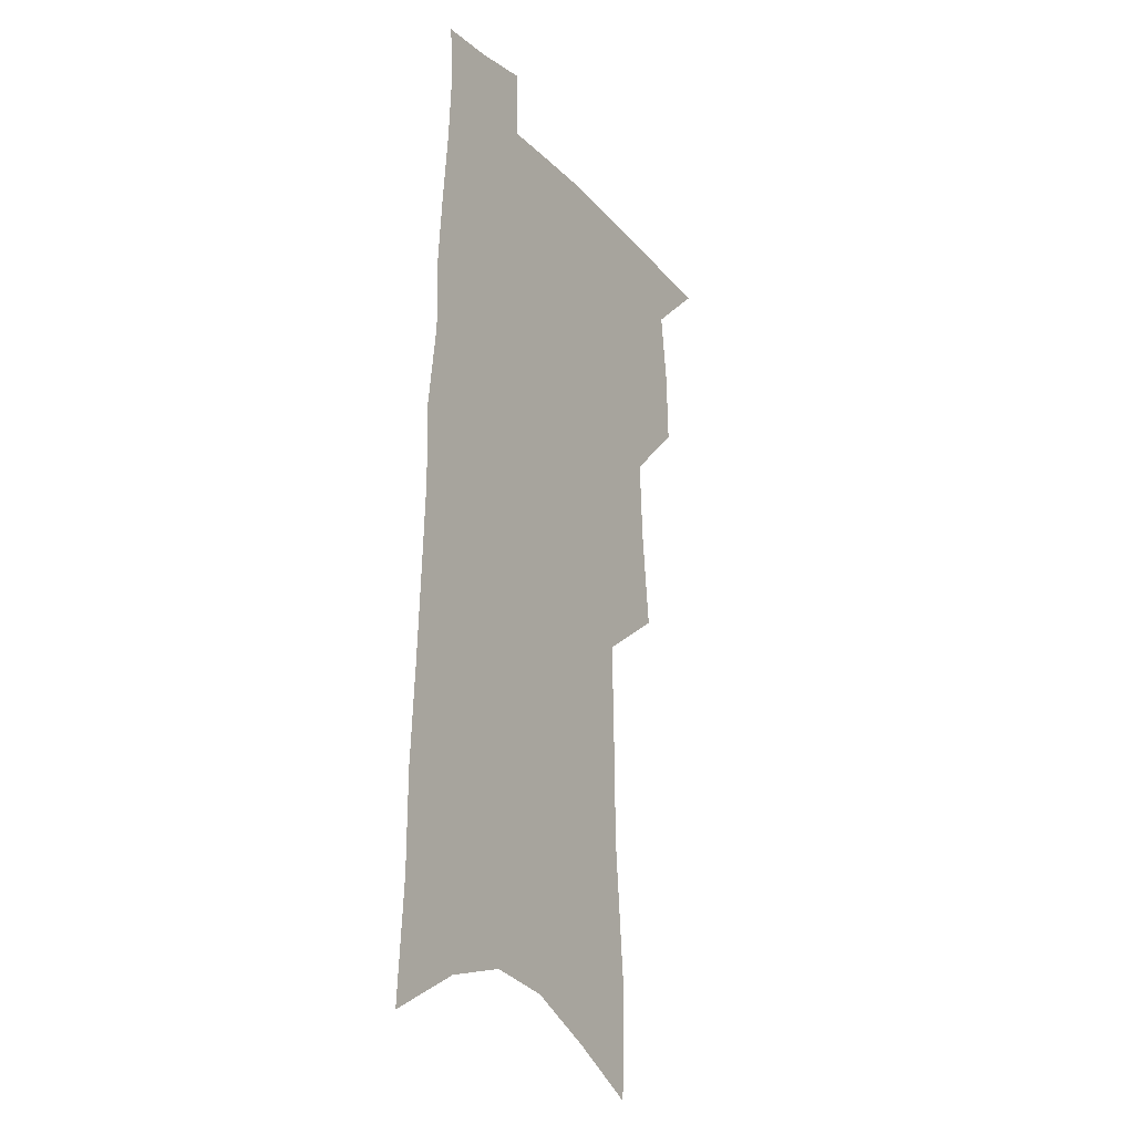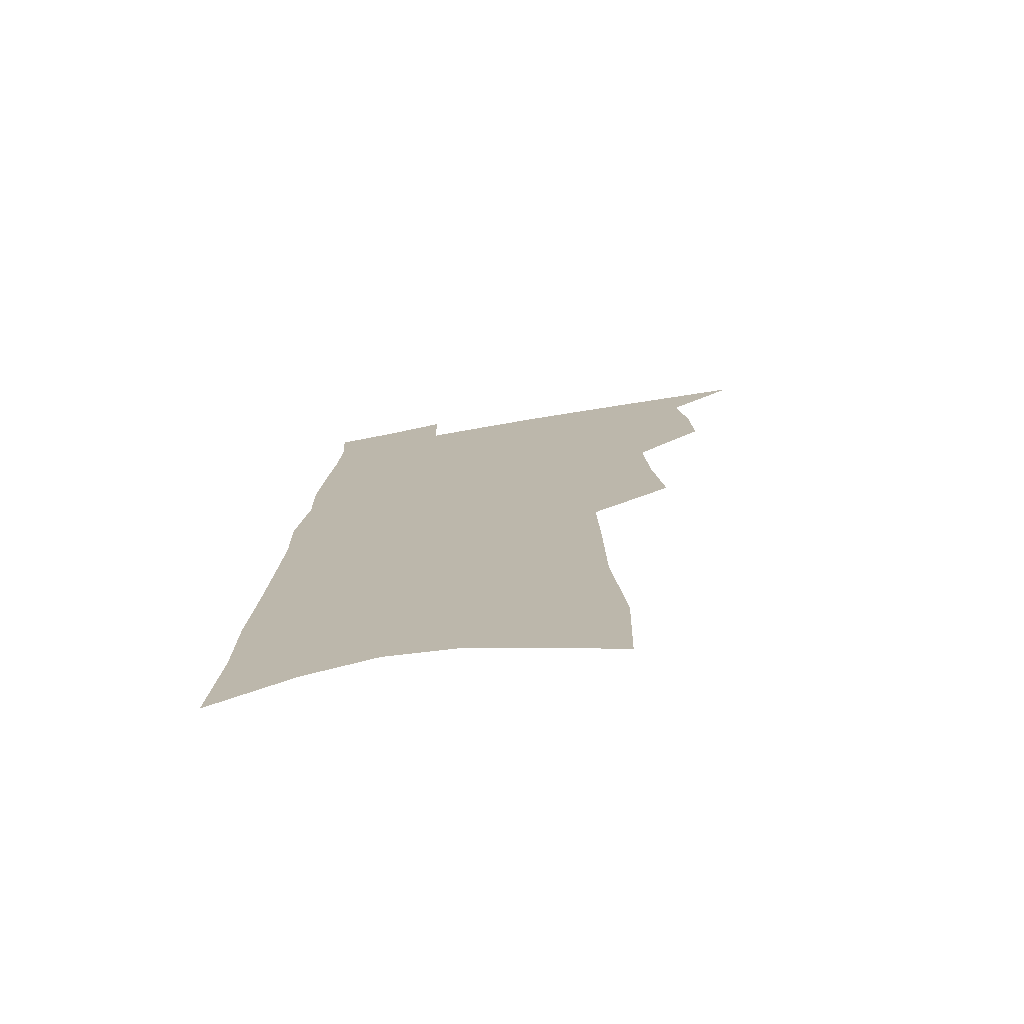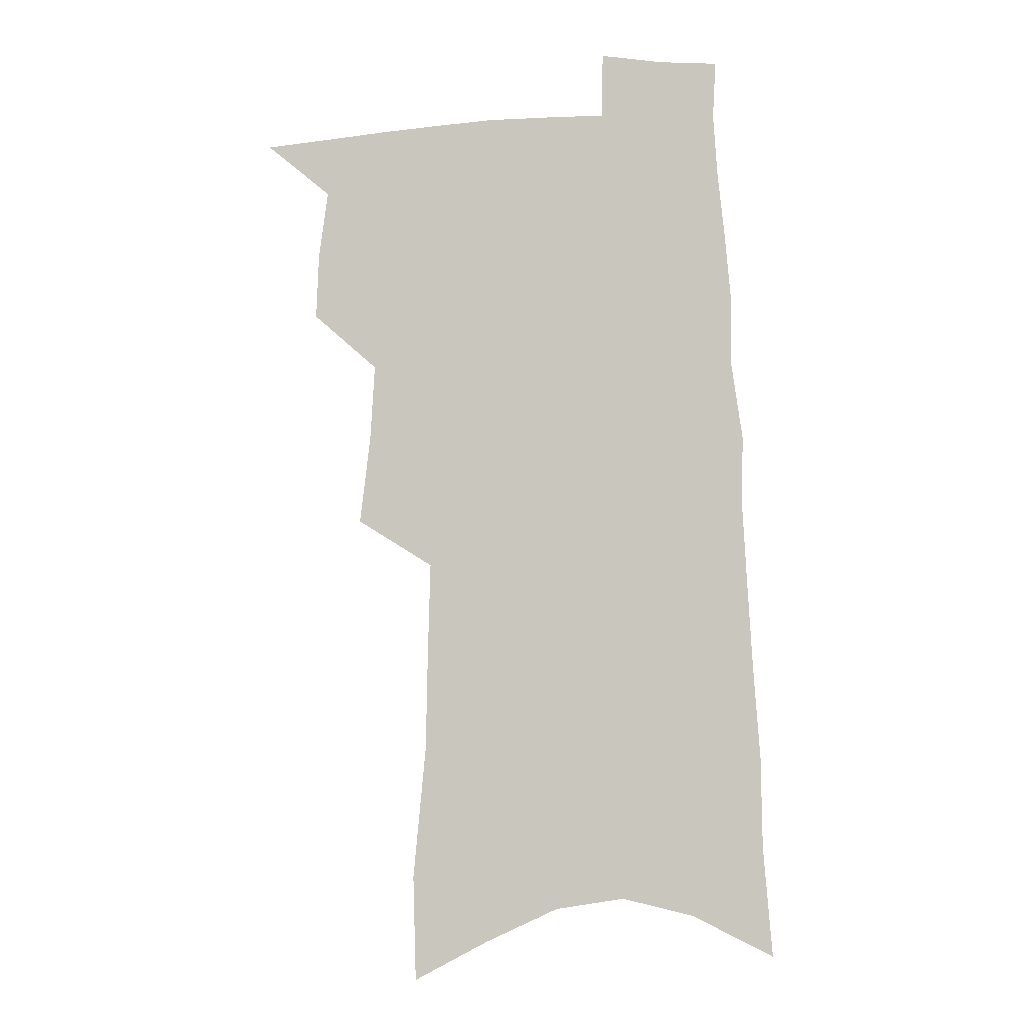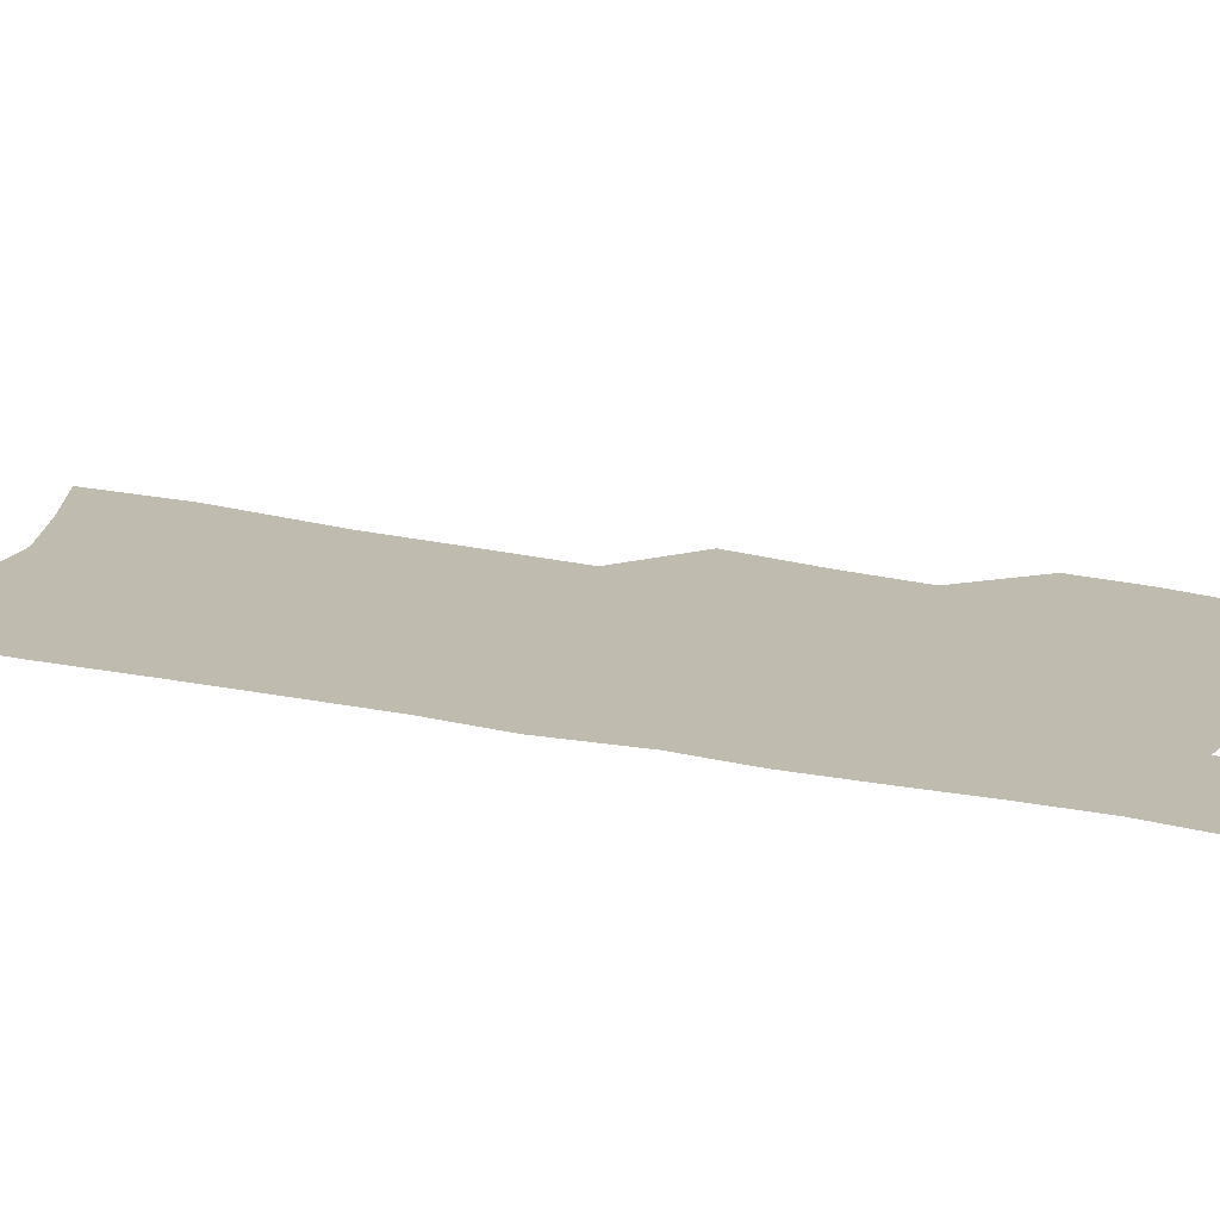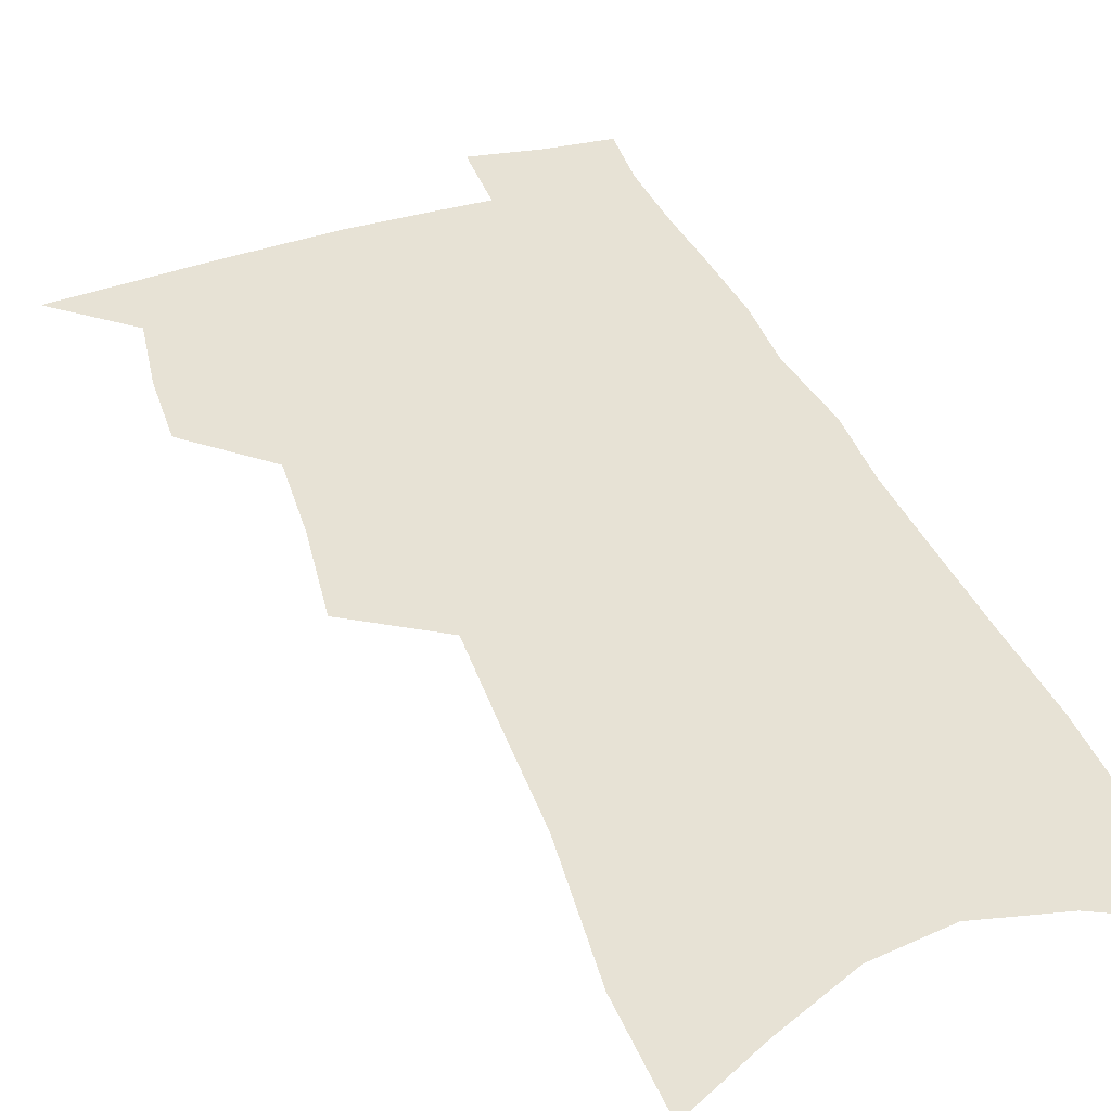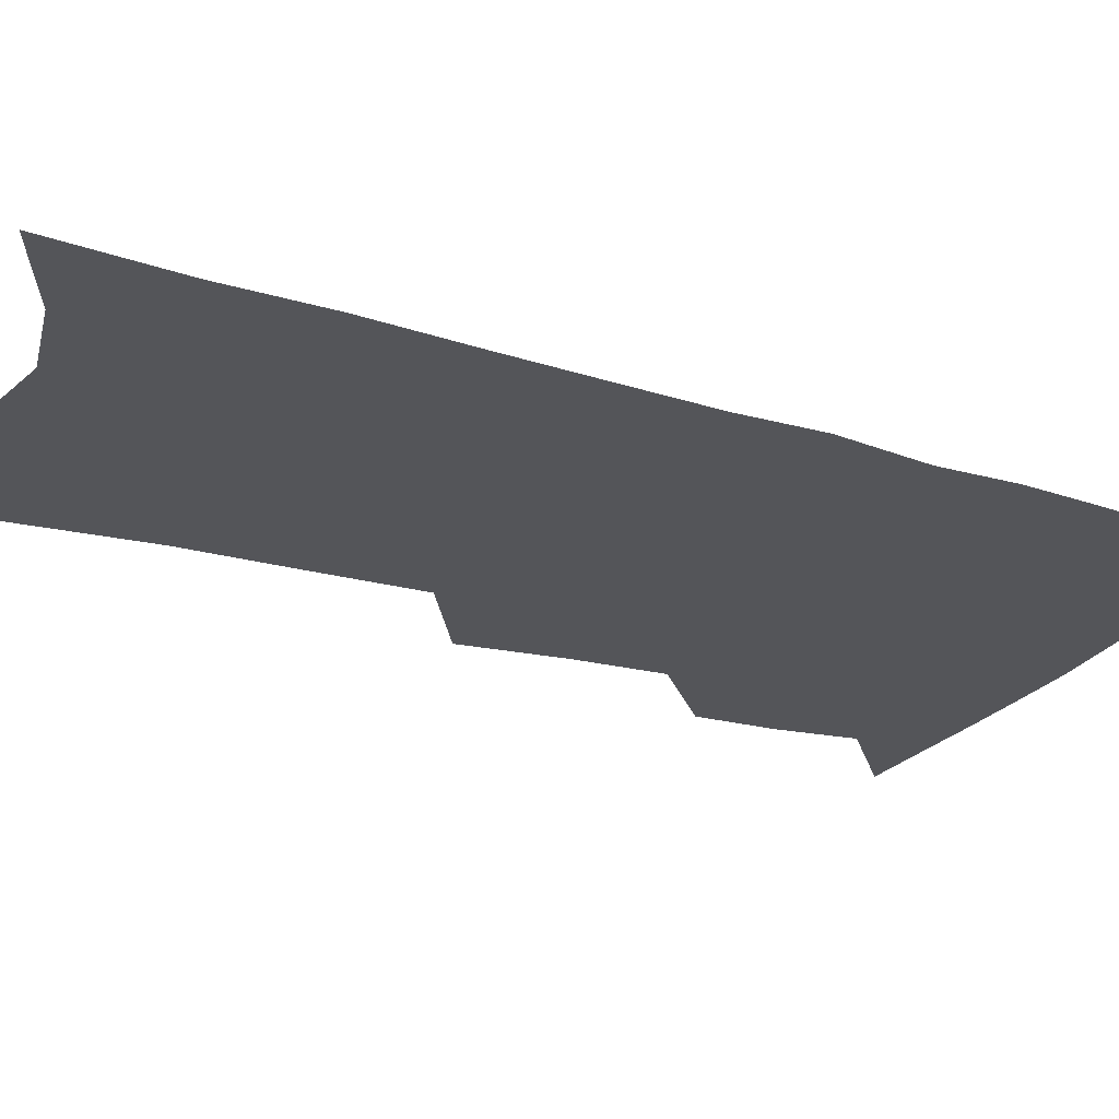
<metadata>
{"format":"obj","ext":"obj","renderer":"f3d","projection":"perspective","resolution":1024,"background":"white","views":[{"elev":-20.3,"azim":120.2,"up":"+Y"},{"elev":-74.6,"azim":-170.0,"up":"+Y"},{"elev":-5.1,"azim":9.1,"up":"+Y"},{"elev":16.0,"azim":118.2,"up":"+Z"},{"elev":40.5,"azim":-19.6,"up":"+Z"},{"elev":-24.7,"azim":64.8,"up":"+Z"}]}
</metadata>
<code>
v 505.6 494.1 0
v 527.3 417.9 0
v 528.3 444.6 0
v 532.1 472.1 0
v 532 496.4 0
v 547.6 327.7 0
v 551.9 363.8 0
v 553.7 394.7 0
v 555.5 423.2 0
v 559.2 451.4 0
v 558.7 475.1 0
v 556.7 498.7 0
v 572.9 133.6 0
v 571.7 176.4 0
v 576.8 230.7 0
v 577.6 271 0
v 578.6 308.5 0
v 580.6 343.5 0
v 580.8 373 0
v 581.9 401.9 0
v 583.7 429.7 0
v 584 454 0
v 582.8 477 0
v 581 500.5 0
v 603 150 0
v 607.1 209.1 0
v 604.8 241.8 0
v 605.5 282 0
v 605.6 316.8 0
v 605.8 348.2 0
v 605.7 376.8 0
v 606.2 404.6 0
v 607.3 431.9 0
v 607.4 455.6 0
v 606.6 478.3 0
v 604.9 502 0
v 632.8 164.1 0
v 633 214.3 0
v 631.9 251.6 0
v 631 286.9 0
v 630.4 320.1 0
v 630.1 350.8 0
v 630 380.9 0
v 629.9 407.3 0
v 630 432.3 0
v 630 456.4 0
v 629.9 478.8 0
v 629.4 502 0
v 660.7 168.8 0
v 659 212.8 0
v 658.1 247.9 0
v 656.1 286.4 0
v 654.7 320 0
v 654.2 349.4 0
v 653.3 379.6 0
v 652.9 406.5 0
v 652.8 431.6 0
v 652.5 455.9 0
v 652.8 478.8 0
v 653.2 501.8 0
v 653.5 528.1 0
v 689.4 162.3 0
v 686.5 206 0
v 684.9 243.3 0
v 682.9 279.6 0
v 681 313.6 0
v 679.3 345.4 0
v 678.9 373.9 0
v 678.9 401 0
v 677.3 428.3 0
v 676.3 453.7 0
v 676.2 477.9 0
v 676.4 501.3 0
v 678.7 524 0
v 722.3 146.3 0
v 718.6 190.6 0
v 718.1 226.8 0
v 715.4 264.4 0
v 713.4 299.2 0
v 711.6 331.9 0
v 712 360.9 0
v 707.4 393.6 0
v 707.7 420 0
v 705.3 447.5 0
v 702.5 474.2 0
v 700.9 499.3 0
v 702.1 522.2 0
f 4 5 1
f 8 9 2
f 2 9 3
f 9 10 3
f 3 10 4
f 10 11 4
f 4 11 5
f 11 12 5
f 17 18 6
f 6 18 7
f 18 19 7
f 7 19 8
f 19 20 8
f 8 20 9
f 20 21 9
f 9 21 10
f 21 22 10
f 10 22 11
f 22 23 11
f 11 23 12
f 23 24 12
f 13 25 14
f 25 26 14
f 14 26 15
f 26 27 15
f 15 27 16
f 27 28 16
f 16 28 17
f 28 29 17
f 17 29 18
f 29 30 18
f 18 30 19
f 30 31 19
f 19 31 20
f 31 32 20
f 20 32 21
f 32 33 21
f 21 33 22
f 33 34 22
f 22 34 23
f 34 35 23
f 23 35 24
f 35 36 24
f 25 37 26
f 37 38 26
f 26 38 27
f 38 39 27
f 27 39 28
f 39 40 28
f 28 40 29
f 40 41 29
f 29 41 30
f 41 42 30
f 30 42 31
f 42 43 31
f 31 43 32
f 43 44 32
f 32 44 33
f 44 45 33
f 33 45 34
f 45 46 34
f 34 46 35
f 46 47 35
f 35 47 36
f 47 48 36
f 37 49 38
f 49 50 38
f 38 50 39
f 50 51 39
f 39 51 40
f 51 52 40
f 40 52 41
f 52 53 41
f 41 53 42
f 53 54 42
f 42 54 43
f 54 55 43
f 43 55 44
f 55 56 44
f 44 56 45
f 56 57 45
f 45 57 46
f 57 58 46
f 46 58 47
f 58 59 47
f 47 59 48
f 59 60 48
f 49 62 50
f 62 63 50
f 50 63 51
f 63 64 51
f 51 64 52
f 64 65 52
f 52 65 53
f 65 66 53
f 53 66 54
f 66 67 54
f 54 67 55
f 67 68 55
f 55 68 56
f 68 69 56
f 56 69 57
f 69 70 57
f 57 70 58
f 70 71 58
f 58 71 59
f 71 72 59
f 59 72 60
f 72 73 60
f 60 73 61
f 73 74 61
f 62 75 63
f 75 76 63
f 63 76 64
f 76 77 64
f 64 77 65
f 77 78 65
f 65 78 66
f 78 79 66
f 66 79 67
f 79 80 67
f 67 80 68
f 80 81 68
f 68 81 69
f 81 82 69
f 69 82 70
f 82 83 70
f 70 83 71
f 83 84 71
f 71 84 72
f 84 85 72
f 72 85 73
f 85 86 73
f 73 86 74
f 86 87 74

</code>
